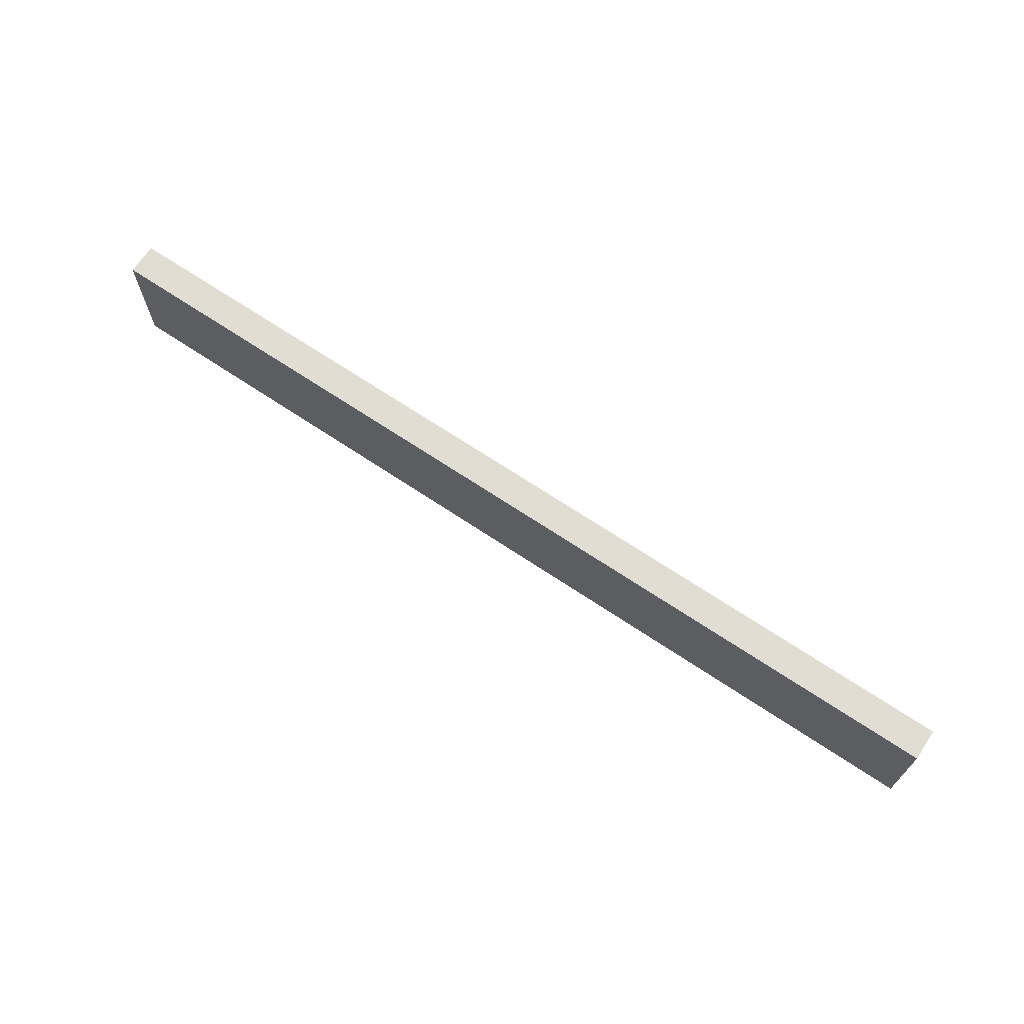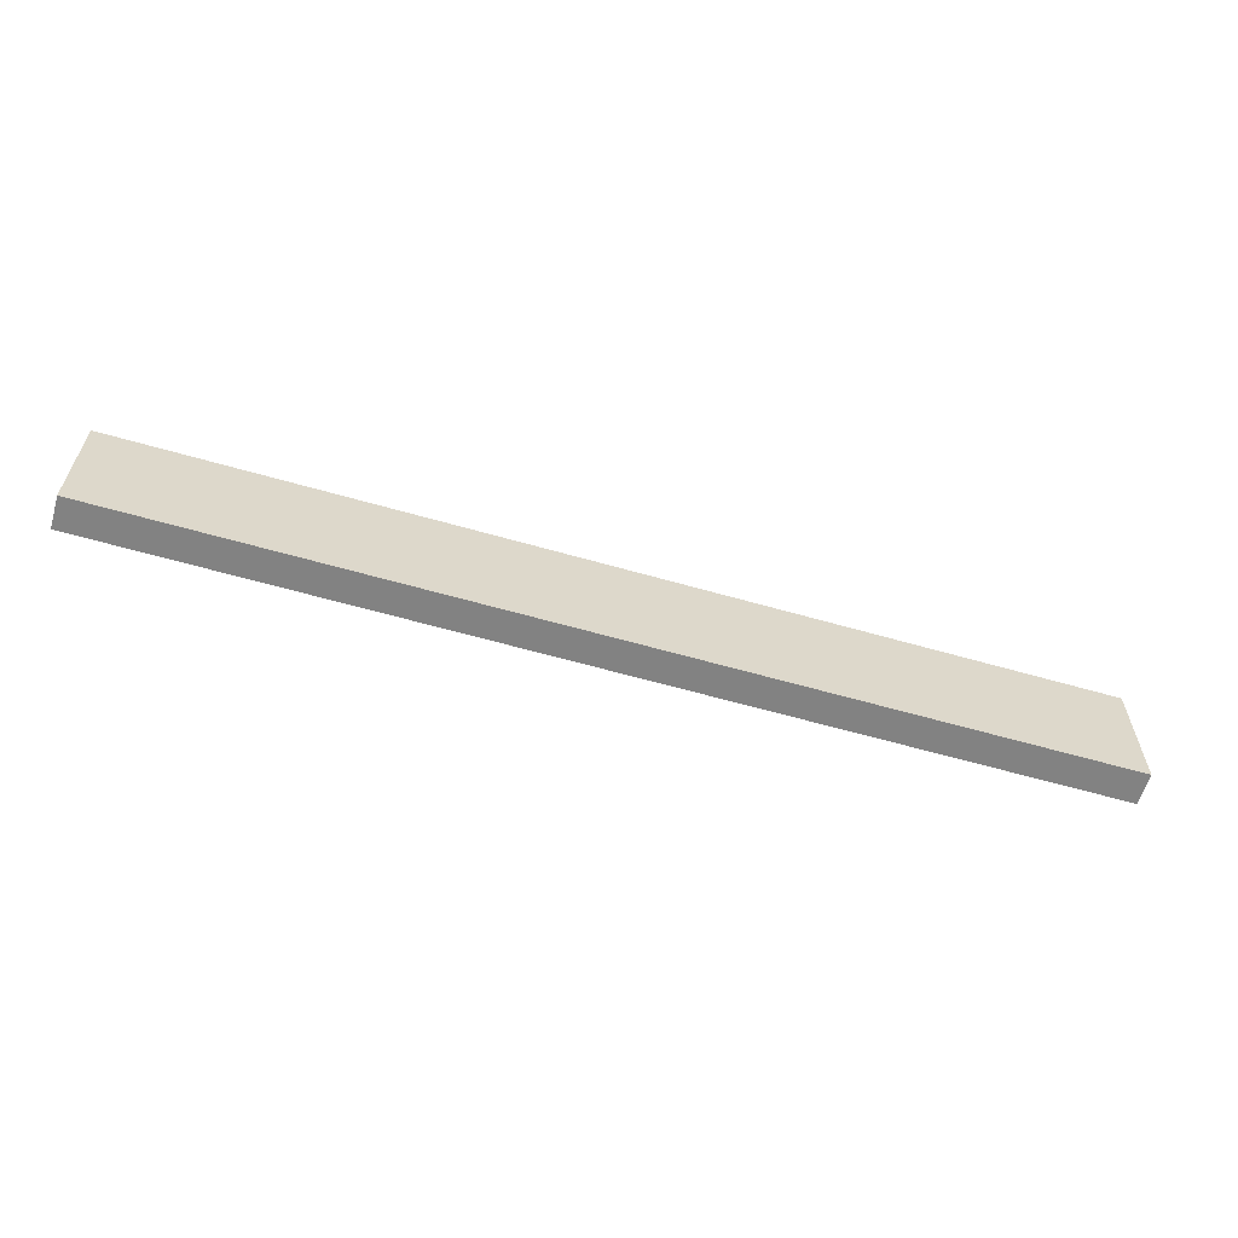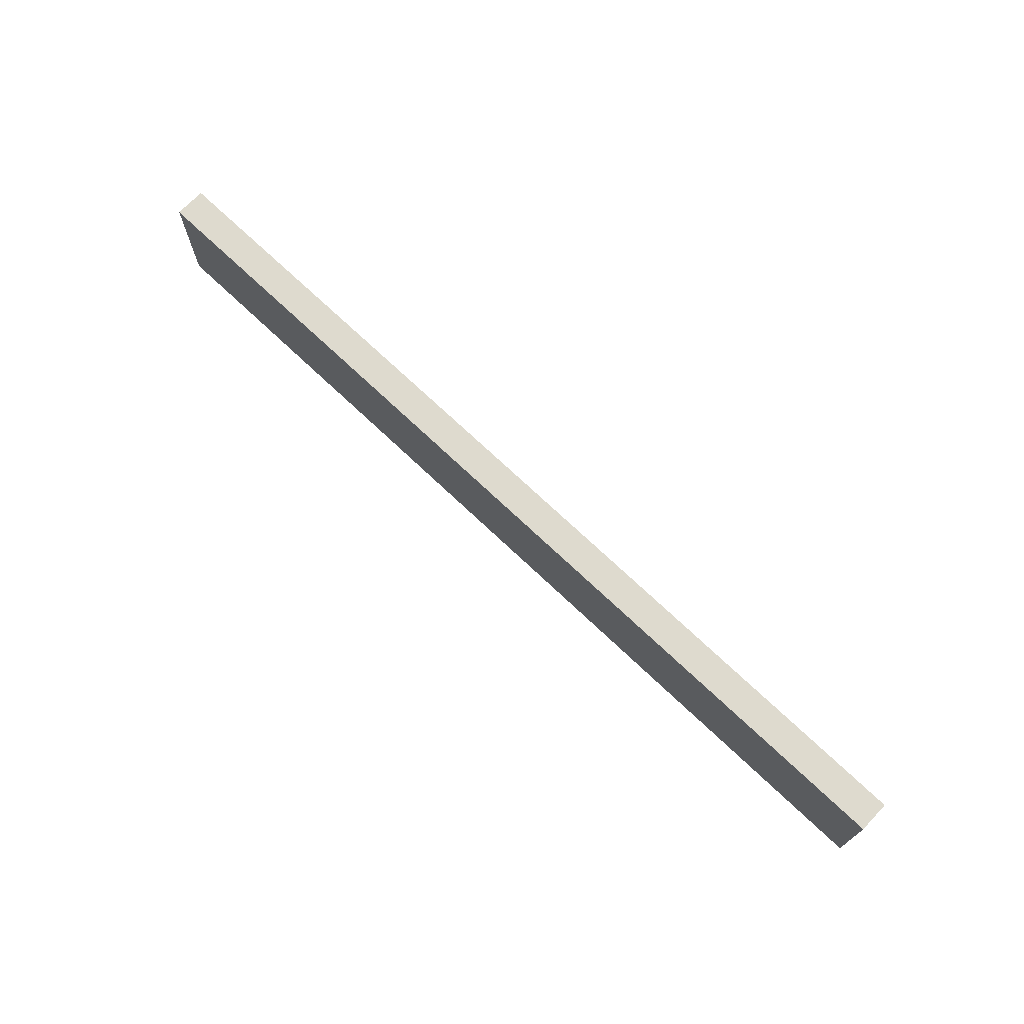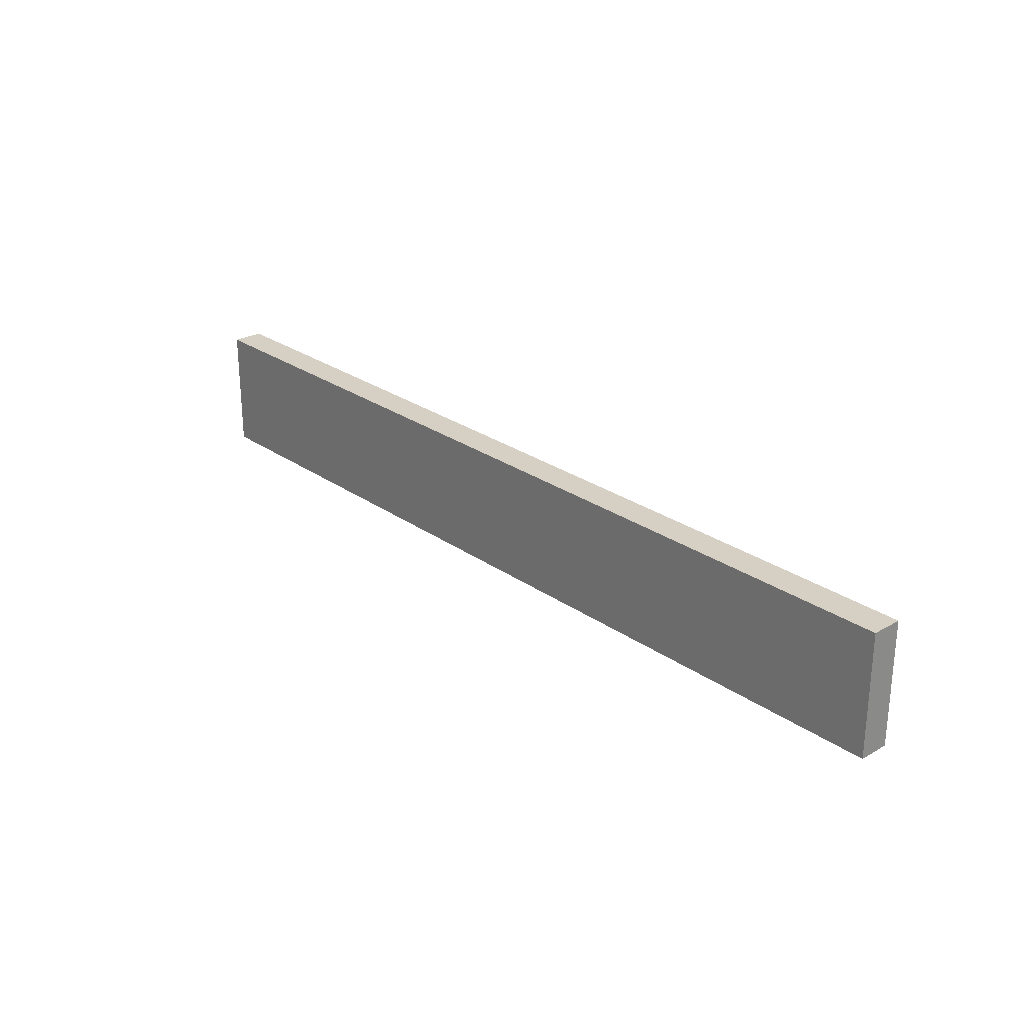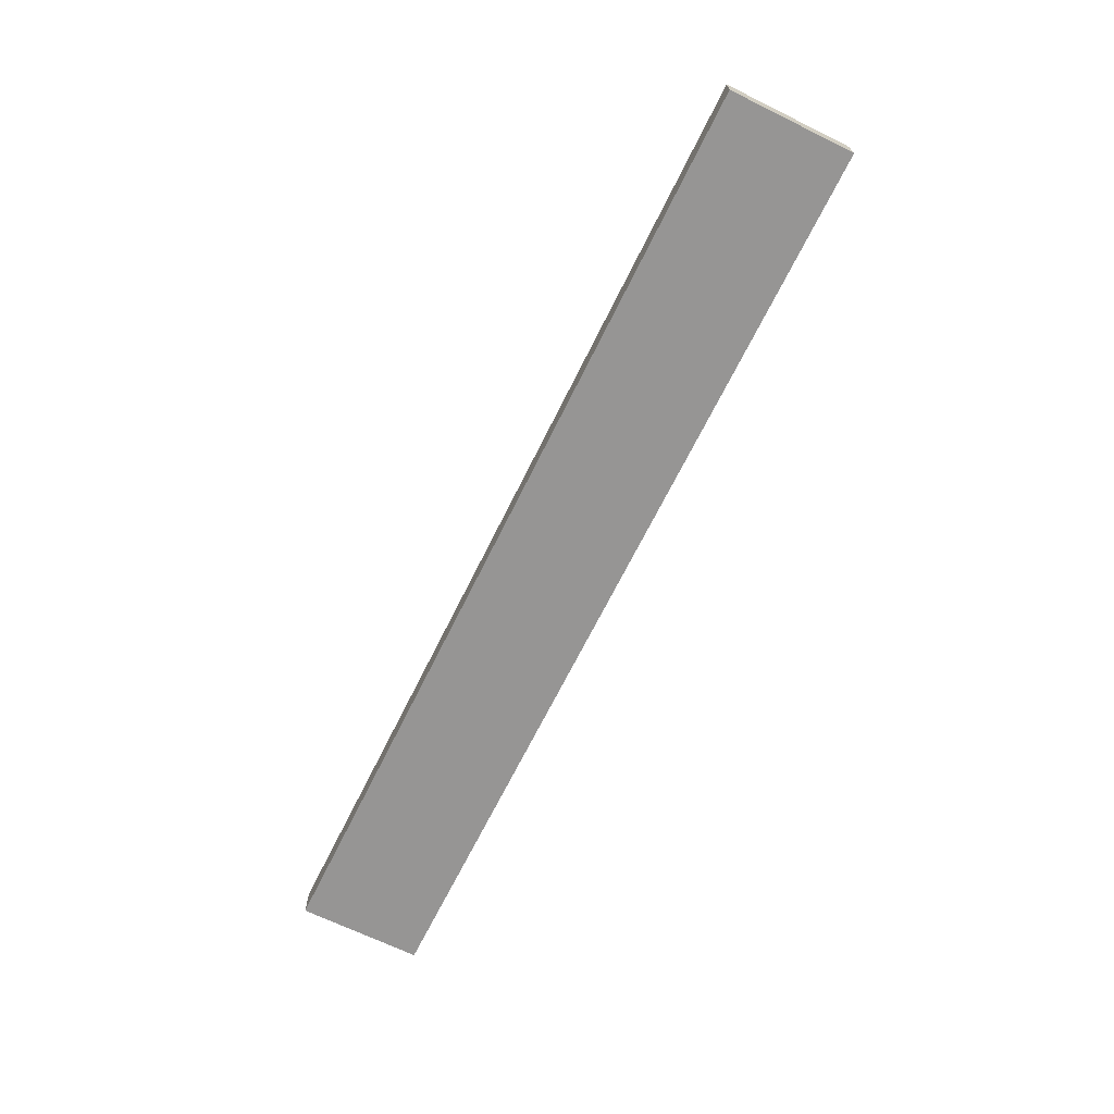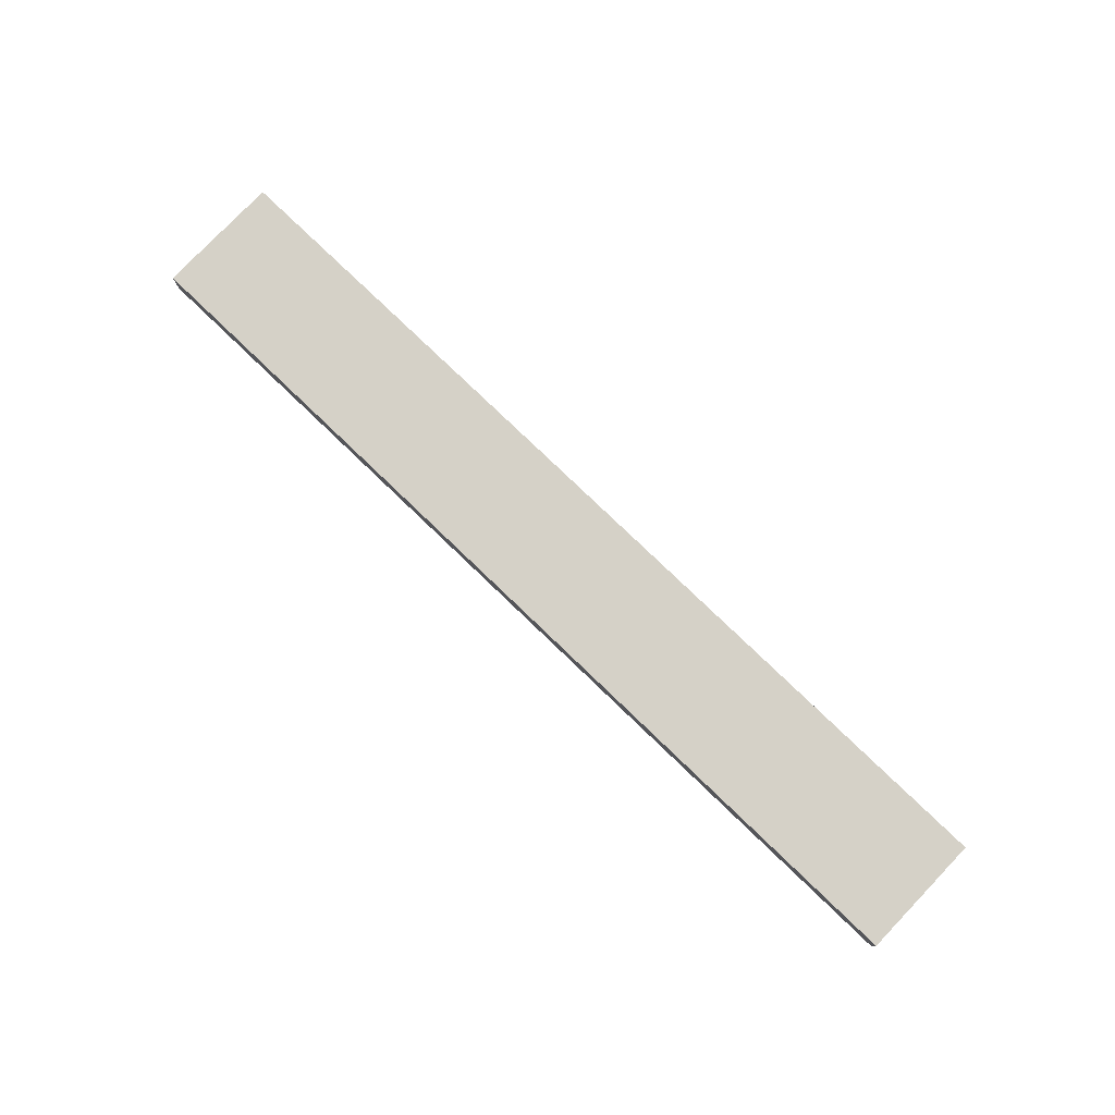
<metadata>
{"format":"obj","ext":"obj","renderer":"f3d","projection":"perspective","resolution":1024,"background":"white","views":[{"elev":68.2,"azim":33.9,"up":"+Y"},{"elev":-60.7,"azim":-16.4,"up":"+Y"},{"elev":71.3,"azim":43.6,"up":"+Y"},{"elev":26.0,"azim":47.9,"up":"+Y"},{"elev":-67.6,"azim":-116.2,"up":"+Z"},{"elev":79.0,"azim":43.8,"up":"+Z"}]}
</metadata>
<code>
o TB2B1/TB2B/mesh28/mesh28-geometry#mesh28-geometry
v 0.6717 -0.1621 -0.3774
v 0.1026 -0.238 -0.3774
v 0.6717 -0.238 -0.3774
v 0.1026 -0.1621 -0.3774
v 0.6717 -0.238 -0.3963
v 0.1026 -0.1621 -0.3963
v 0.1026 -0.238 -0.3963
v 0.6717 -0.1621 -0.3963
f 1 2 3
f 2 1 4
f 2 5 3
f 5 1 3
f 1 6 4
f 6 2 4
f 5 2 7
f 1 5 8
f 6 1 8
f 2 6 7
f 6 5 7
f 5 6 8
f 3 2 1
f 4 1 2
f 3 5 2
f 3 1 5
f 4 6 1
f 4 2 6
f 7 2 5
f 8 5 1
f 8 1 6
f 7 6 2
f 7 5 6
f 8 6 5

</code>
